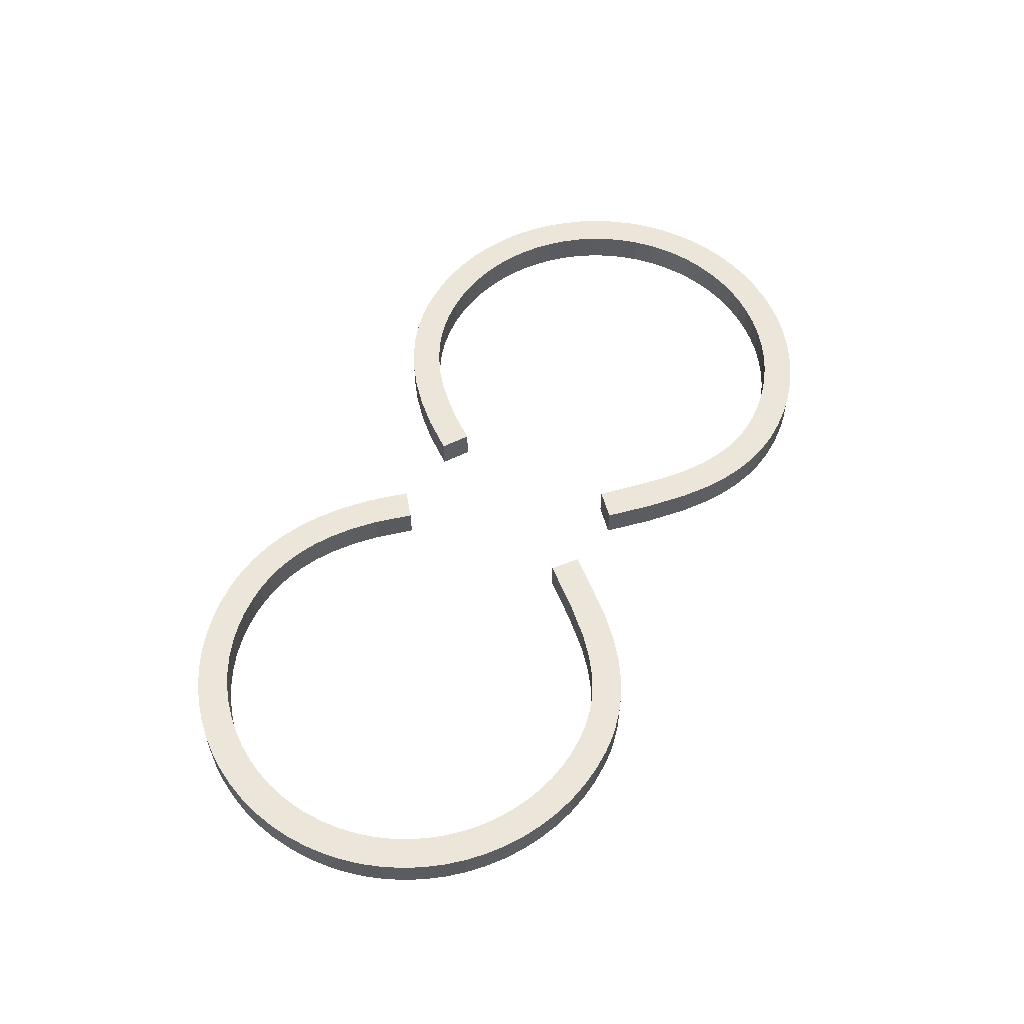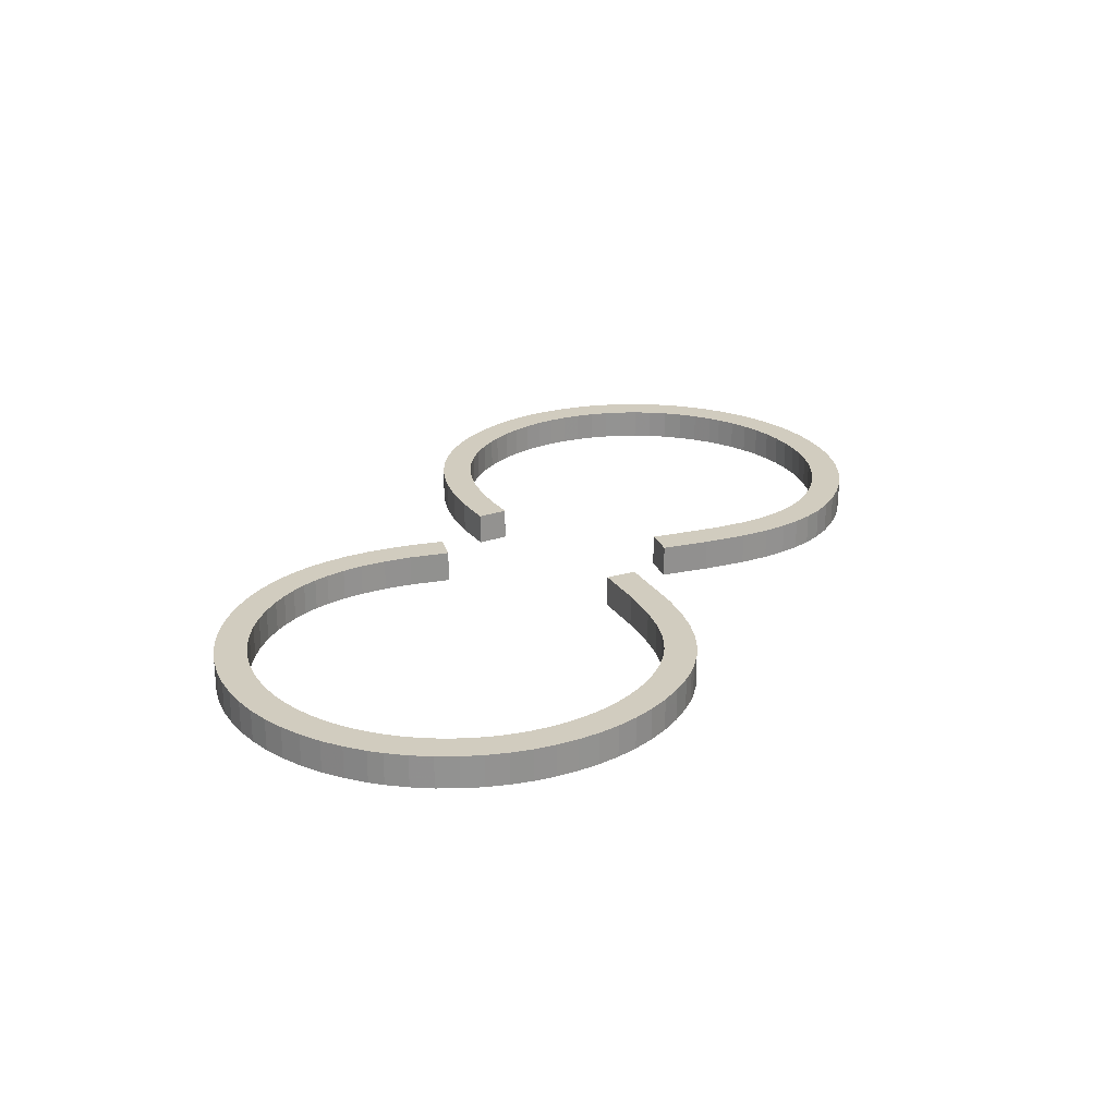
<metadata>
{"format":"obj","ext":"obj","renderer":"f3d","projection":"perspective","resolution":1024,"background":"white","views":[{"elev":55.8,"azim":-64.1,"up":"+Z"},{"elev":23.8,"azim":-67.5,"up":"+Z"}]}
</metadata>
<code>
g logo
v -0.2362 -0.226 0.01458
v -0.258 -0.225 0.01458
v -0.2792 -0.2219 0.01458
v -0.2996 -0.2168 0.01458
v -0.3193 -0.2099 0.01458
v -0.3381 -0.2012 0.01458
v -0.3559 -0.1909 0.01458
v -0.3727 -0.179 0.01458
v -0.3882 -0.1657 0.01458
v -0.4024 -0.151 0.01458
v -0.4153 -0.1351 0.01458
v -0.4267 -0.118 0.01458
v -0.4364 -0.09983 0.01458
v -0.4445 -0.08073 0.01458
v -0.4508 -0.06076 0.01458
v -0.4553 -0.04004 0.01458
v -0.4571 -0.02585 0.01458
v -0.4582 -0.004082 0.01458
v -0.4571 0.01769 0.01458
v -0.454 0.03886 0.01458
v -0.4489 0.05934 0.01458
v -0.442 0.07904 0.01458
v -0.4334 0.09784 0.01458
v -0.423 0.1156 0.01458
v -0.4112 0.1324 0.01458
v -0.3978 0.1479 0.01458
v -0.3832 0.1621 0.01458
v -0.3672 0.175 0.01458
v -0.3501 0.1864 0.01458
v -0.332 0.1961 0.01458
v -0.3129 0.2042 0.01458
v -0.2929 0.2105 0.01458
v -0.2722 0.215 0.01458
v -0.258 0.2168 0.01458
v -0.2362 0.2179 0.01458
v -0.2144 0.2168 0.01458
v -0.1932 0.2134 0.01458
v -0.1725 0.2078 0.01458
v -0.1525 0.1999 0.01458
v -0.133 0.1898 0.01458
v -0.1139 0.1773 0.01458
v -0.09543 0.1626 0.01458
v -0.07385 0.1418 0.01458
v -0.05982 0.1261 0.01458
v -0.04267 0.1044 0.01458
v -0.06679 0.08654 0.01458
v -0.09157 0.1169 0.01458
v -0.1105 0.136 0.01458
v -0.1299 0.1521 0.01458
v -0.1465 0.1631 0.01458
v -0.1634 0.1721 0.01458
v -0.1773 0.1778 0.01458
v -0.1915 0.1823 0.01458
v -0.2061 0.1854 0.01458
v -0.2209 0.1873 0.01458
v -0.2362 0.1879 0.01458
v -0.255 0.187 0.01458
v -0.2734 0.1843 0.01458
v -0.2911 0.1799 0.01458
v -0.3081 0.1739 0.01458
v -0.3244 0.1664 0.01458
v -0.3398 0.1575 0.01458
v -0.3542 0.1472 0.01458
v -0.3677 0.1357 0.01458
v -0.38 0.123 0.01458
v -0.3911 0.1092 0.01458
v -0.4009 0.09443 0.01458
v -0.4094 0.07873 0.01458
v -0.4164 0.06221 0.01458
v -0.4218 0.04494 0.01458
v -0.4257 0.02702 0.01458
v -0.4273 0.01474 0.01458
v -0.4282 -0.004082 0.01458
v -0.4273 -0.02291 0.01458
v -0.4246 -0.04122 0.01458
v -0.4202 -0.05894 0.01458
v -0.4142 -0.07596 0.01458
v -0.4067 -0.09222 0.01458
v -0.3978 -0.1076 0.01458
v -0.3875 -0.1221 0.01458
v -0.376 -0.1355 0.01458
v -0.3633 -0.1478 0.01458
v -0.3495 -0.159 0.01458
v -0.3347 -0.1688 0.01458
v -0.319 -0.1772 0.01458
v -0.3025 -0.1842 0.01458
v -0.2852 -0.1897 0.01458
v -0.2673 -0.1935 0.01458
v -0.255 -0.1951 0.01458
v -0.2362 -0.196 0.01458
v -0.2194 -0.1952 0.01458
v -0.2035 -0.1926 0.01458
v -0.1883 -0.1884 0.01458
v -0.1738 -0.1826 0.01458
v -0.1599 -0.1755 0.01458
v -0.143 -0.1646 0.01458
v -0.1233 -0.1489 0.01458
v -0.0942 -0.1207 0.01458
v -0.06093 -0.08385 0.01458
v -0.0383 -0.1036 0.01458
v -0.08926 -0.1586 0.01458
v -0.1142 -0.1806 0.01458
v -0.1335 -0.1944 0.01458
v -0.154 -0.2063 0.01458
v -0.1716 -0.2141 0.01458
v -0.1901 -0.2201 0.01458
v -0.2099 -0.2242 0.01458
v -0.2202 -0.2253 0.01458
v -0.2362 -0.226 -0.01542
v -0.258 -0.225 -0.01542
v -0.2792 -0.2219 -0.01542
v -0.2996 -0.2168 -0.01542
v -0.3193 -0.2099 -0.01542
v -0.3381 -0.2012 -0.01542
v -0.3559 -0.1909 -0.01542
v -0.3727 -0.179 -0.01542
v -0.3882 -0.1657 -0.01542
v -0.4024 -0.151 -0.01542
v -0.4153 -0.1351 -0.01542
v -0.4267 -0.118 -0.01542
v -0.4364 -0.09983 -0.01542
v -0.4445 -0.08073 -0.01542
v -0.4508 -0.06076 -0.01542
v -0.4553 -0.04004 -0.01542
v -0.4571 -0.02585 -0.01542
v -0.4582 -0.004082 -0.01542
v -0.4571 0.01769 -0.01542
v -0.454 0.03886 -0.01542
v -0.4489 0.05934 -0.01542
v -0.442 0.07904 -0.01542
v -0.4334 0.09784 -0.01542
v -0.423 0.1156 -0.01542
v -0.4112 0.1324 -0.01542
v -0.3978 0.1479 -0.01542
v -0.3832 0.1621 -0.01542
v -0.3672 0.175 -0.01542
v -0.3501 0.1864 -0.01542
v -0.332 0.1961 -0.01542
v -0.3129 0.2042 -0.01542
v -0.2929 0.2105 -0.01542
v -0.2722 0.215 -0.01542
v -0.258 0.2168 -0.01542
v -0.2362 0.2179 -0.01542
v -0.2144 0.2168 -0.01542
v -0.1932 0.2134 -0.01542
v -0.1725 0.2078 -0.01542
v -0.1525 0.1999 -0.01542
v -0.133 0.1898 -0.01542
v -0.1139 0.1773 -0.01542
v -0.09543 0.1626 -0.01542
v -0.07385 0.1418 -0.01542
v -0.05982 0.1261 -0.01542
v -0.04267 0.1044 -0.01542
v -0.06679 0.08654 -0.01542
v -0.09157 0.1169 -0.01542
v -0.1105 0.136 -0.01542
v -0.1299 0.1521 -0.01542
v -0.1465 0.1631 -0.01542
v -0.1634 0.1721 -0.01542
v -0.1773 0.1778 -0.01542
v -0.1915 0.1823 -0.01542
v -0.2061 0.1854 -0.01542
v -0.2209 0.1873 -0.01542
v -0.2362 0.1879 -0.01542
v -0.255 0.187 -0.01542
v -0.2734 0.1843 -0.01542
v -0.2911 0.1799 -0.01542
v -0.3081 0.1739 -0.01542
v -0.3244 0.1664 -0.01542
v -0.3398 0.1575 -0.01542
v -0.3542 0.1472 -0.01542
v -0.3677 0.1357 -0.01542
v -0.38 0.123 -0.01542
v -0.3911 0.1092 -0.01542
v -0.4009 0.09443 -0.01542
v -0.4094 0.07873 -0.01542
v -0.4164 0.06221 -0.01542
v -0.4218 0.04494 -0.01542
v -0.4257 0.02702 -0.01542
v -0.4273 0.01474 -0.01542
v -0.4282 -0.004082 -0.01542
v -0.4273 -0.02291 -0.01542
v -0.4246 -0.04122 -0.01542
v -0.4202 -0.05894 -0.01542
v -0.4142 -0.07596 -0.01542
v -0.4067 -0.09222 -0.01542
v -0.3978 -0.1076 -0.01542
v -0.3875 -0.1221 -0.01542
v -0.376 -0.1355 -0.01542
v -0.3633 -0.1478 -0.01542
v -0.3495 -0.159 -0.01542
v -0.3347 -0.1688 -0.01542
v -0.319 -0.1772 -0.01542
v -0.3025 -0.1842 -0.01542
v -0.2852 -0.1897 -0.01542
v -0.2673 -0.1935 -0.01542
v -0.255 -0.1951 -0.01542
v -0.2362 -0.196 -0.01542
v -0.2194 -0.1952 -0.01542
v -0.2035 -0.1926 -0.01542
v -0.1883 -0.1884 -0.01542
v -0.1738 -0.1826 -0.01542
v -0.1599 -0.1755 -0.01542
v -0.143 -0.1646 -0.01542
v -0.1233 -0.1489 -0.01542
v -0.0942 -0.1207 -0.01542
v -0.06093 -0.08385 -0.01542
v -0.0383 -0.1036 -0.01542
v -0.08926 -0.1586 -0.01542
v -0.1142 -0.1806 -0.01542
v -0.1335 -0.1944 -0.01542
v -0.154 -0.2063 -0.01542
v -0.1716 -0.2141 -0.01542
v -0.1901 -0.2201 -0.01542
v -0.2099 -0.2242 -0.01542
v -0.2202 -0.2253 -0.01542
v 0.227 -0.2336 0.01458
v 0.2057 -0.2323 0.01458
v 0.1857 -0.2289 0.01458
v 0.1668 -0.2233 0.01458
v 0.1491 -0.2159 0.01458
v 0.1323 -0.207 0.01458
v 0.1125 -0.1938 0.01458
v 0.09045 -0.1758 0.01458
v 0.06006 -0.1459 0.01458
v 0.02904 -0.1111 0.01458
v 0.05166 -0.09136 0.01458
v 0.1011 -0.1446 0.01458
v 0.1239 -0.1646 0.01458
v 0.1404 -0.1767 0.01458
v 0.1575 -0.1867 0.01458
v 0.1717 -0.1932 0.01458
v 0.1866 -0.1982 0.01458
v 0.2021 -0.2016 0.01458
v 0.2143 -0.2031 0.01458
v 0.227 -0.2036 0.01458
v 0.2458 -0.2026 0.01458
v 0.2641 -0.1999 0.01458
v 0.2818 -0.1956 0.01458
v 0.2988 -0.1896 0.01458
v 0.3151 -0.1821 0.01458
v 0.3305 -0.1732 0.01458
v 0.345 -0.1629 0.01458
v 0.3584 -0.1514 0.01458
v 0.3707 -0.1387 0.01458
v 0.3818 -0.1249 0.01458
v 0.3917 -0.1101 0.01458
v 0.4001 -0.09441 0.01458
v 0.4071 -0.07788 0.01458
v 0.4126 -0.06062 0.01458
v 0.4164 -0.0427 0.01458
v 0.418 -0.03043 0.01458
v 0.4189 -0.0116 0.01458
v 0.418 0.007222 0.01458
v 0.4153 0.02553 0.01458
v 0.4109 0.04325 0.01458
v 0.4049 0.06028 0.01458
v 0.3974 0.07654 0.01458
v 0.3885 0.09194 0.01458
v 0.3783 0.1064 0.01458
v 0.3667 0.1198 0.01458
v 0.354 0.1322 0.01458
v 0.3402 0.1433 0.01458
v 0.3255 0.1531 0.01458
v 0.3098 0.1616 0.01458
v 0.2932 0.1686 0.01458
v 0.276 0.174 0.01458
v 0.258 0.1778 0.01458
v 0.2458 0.1794 0.01458
v 0.227 0.1804 0.01458
v 0.2079 0.1794 0.01458
v 0.1895 0.1765 0.01458
v 0.1751 0.1727 0.01458
v 0.1611 0.1676 0.01458
v 0.144 0.1595 0.01458
v 0.1272 0.1492 0.01458
v 0.1109 0.1369 0.01458
v 0.09173 0.1193 0.01458
v 0.07605 0.1023 0.01458
v 0.05752 0.07903 0.01458
v 0.0334 0.09686 0.01458
v 0.05753 0.1266 0.01458
v 0.07889 0.1485 0.01458
v 0.1009 0.167 0.01458
v 0.1198 0.1799 0.01458
v 0.1393 0.1906 0.01458
v 0.1592 0.1989 0.01458
v 0.1797 0.2049 0.01458
v 0.2008 0.2088 0.01458
v 0.2138 0.21 0.01458
v 0.227 0.2104 0.01458
v 0.2487 0.2093 0.01458
v 0.2699 0.2062 0.01458
v 0.2904 0.2011 0.01458
v 0.3101 0.1942 0.01458
v 0.3289 0.1855 0.01458
v 0.3467 0.1752 0.01458
v 0.3634 0.1634 0.01458
v 0.3789 0.15 0.01458
v 0.3932 0.1353 0.01458
v 0.406 0.1194 0.01458
v 0.4174 0.1023 0.01458
v 0.4272 0.08415 0.01458
v 0.4353 0.06505 0.01458
v 0.4416 0.04508 0.01458
v 0.446 0.02435 0.01458
v 0.4478 0.01017 0.01458
v 0.4489 -0.0116 0.01458
v 0.4478 -0.03337 0.01458
v 0.4447 -0.05454 0.01458
v 0.4397 -0.07502 0.01458
v 0.4328 -0.09471 0.01458
v 0.4241 -0.1135 0.01458
v 0.4138 -0.1313 0.01458
v 0.4019 -0.148 0.01458
v 0.3886 -0.1636 0.01458
v 0.3739 -0.1778 0.01458
v 0.3579 -0.1907 0.01458
v 0.3409 -0.202 0.01458
v 0.3227 -0.2118 0.01458
v 0.3036 -0.2199 0.01458
v 0.2836 -0.2262 0.01458
v 0.2629 -0.2306 0.01458
v 0.2487 -0.2325 0.01458
v 0.227 -0.2336 -0.01542
v 0.2057 -0.2323 -0.01542
v 0.1857 -0.2289 -0.01542
v 0.1668 -0.2233 -0.01542
v 0.1491 -0.2159 -0.01542
v 0.1323 -0.207 -0.01542
v 0.1125 -0.1938 -0.01542
v 0.09045 -0.1758 -0.01542
v 0.06006 -0.1459 -0.01542
v 0.02904 -0.1111 -0.01542
v 0.05166 -0.09136 -0.01542
v 0.1011 -0.1446 -0.01542
v 0.1239 -0.1646 -0.01542
v 0.1404 -0.1767 -0.01542
v 0.1575 -0.1867 -0.01542
v 0.1717 -0.1932 -0.01542
v 0.1866 -0.1982 -0.01542
v 0.2021 -0.2016 -0.01542
v 0.2143 -0.2031 -0.01542
v 0.227 -0.2036 -0.01542
v 0.2458 -0.2026 -0.01542
v 0.2641 -0.1999 -0.01542
v 0.2818 -0.1956 -0.01542
v 0.2988 -0.1896 -0.01542
v 0.3151 -0.1821 -0.01542
v 0.3305 -0.1732 -0.01542
v 0.345 -0.1629 -0.01542
v 0.3584 -0.1514 -0.01542
v 0.3707 -0.1387 -0.01542
v 0.3818 -0.1249 -0.01542
v 0.3917 -0.1101 -0.01542
v 0.4001 -0.09441 -0.01542
v 0.4071 -0.07788 -0.01542
v 0.4126 -0.06062 -0.01542
v 0.4164 -0.0427 -0.01542
v 0.418 -0.03043 -0.01542
v 0.4189 -0.0116 -0.01542
v 0.418 0.007222 -0.01542
v 0.4153 0.02553 -0.01542
v 0.4109 0.04325 -0.01542
v 0.4049 0.06028 -0.01542
v 0.3974 0.07654 -0.01542
v 0.3885 0.09194 -0.01542
v 0.3783 0.1064 -0.01542
v 0.3667 0.1198 -0.01542
v 0.354 0.1322 -0.01542
v 0.3402 0.1433 -0.01542
v 0.3255 0.1531 -0.01542
v 0.3098 0.1616 -0.01542
v 0.2932 0.1686 -0.01542
v 0.276 0.174 -0.01542
v 0.258 0.1778 -0.01542
v 0.2458 0.1794 -0.01542
v 0.227 0.1804 -0.01542
v 0.2079 0.1794 -0.01542
v 0.1895 0.1765 -0.01542
v 0.1751 0.1727 -0.01542
v 0.1611 0.1676 -0.01542
v 0.144 0.1595 -0.01542
v 0.1272 0.1492 -0.01542
v 0.1109 0.1369 -0.01542
v 0.09173 0.1193 -0.01542
v 0.07605 0.1023 -0.01542
v 0.05752 0.07903 -0.01542
v 0.0334 0.09686 -0.01542
v 0.05753 0.1266 -0.01542
v 0.07889 0.1485 -0.01542
v 0.1009 0.167 -0.01542
v 0.1198 0.1799 -0.01542
v 0.1393 0.1906 -0.01542
v 0.1592 0.1989 -0.01542
v 0.1797 0.2049 -0.01542
v 0.2008 0.2088 -0.01542
v 0.2138 0.21 -0.01542
v 0.227 0.2104 -0.01542
v 0.2487 0.2093 -0.01542
v 0.2699 0.2062 -0.01542
v 0.2904 0.2011 -0.01542
v 0.3101 0.1942 -0.01542
v 0.3289 0.1855 -0.01542
v 0.3467 0.1752 -0.01542
v 0.3634 0.1634 -0.01542
v 0.3789 0.15 -0.01542
v 0.3932 0.1353 -0.01542
v 0.406 0.1194 -0.01542
v 0.4174 0.1023 -0.01542
v 0.4272 0.08415 -0.01542
v 0.4353 0.06505 -0.01542
v 0.4416 0.04508 -0.01542
v 0.446 0.02435 -0.01542
v 0.4478 0.01017 -0.01542
v 0.4489 -0.0116 -0.01542
v 0.4478 -0.03337 -0.01542
v 0.4447 -0.05454 -0.01542
v 0.4397 -0.07502 -0.01542
v 0.4328 -0.09471 -0.01542
v 0.4241 -0.1135 -0.01542
v 0.4138 -0.1313 -0.01542
v 0.4019 -0.148 -0.01542
v 0.3886 -0.1636 -0.01542
v 0.3739 -0.1778 -0.01542
v 0.3579 -0.1907 -0.01542
v 0.3409 -0.202 -0.01542
v 0.3227 -0.2118 -0.01542
v 0.3036 -0.2199 -0.01542
v 0.2836 -0.2262 -0.01542
v 0.2629 -0.2306 -0.01542
v 0.2487 -0.2325 -0.01542
f 109 1 2 110
f 110 2 3 111
f 111 3 4 112
f 112 4 5 113
f 113 5 6 114
f 114 6 7 115
f 115 7 8 116
f 116 8 9 117
f 117 9 10 118
f 118 10 11 119
f 119 11 12 120
f 120 12 13 121
f 121 13 14 122
f 122 14 15 123
f 123 15 16 124
f 124 16 17 125
f 125 17 18 126
f 126 18 19 127
f 127 19 20 128
f 128 20 21 129
f 129 21 22 130
f 130 22 23 131
f 131 23 24 132
f 132 24 25 133
f 133 25 26 134
f 134 26 27 135
f 135 27 28 136
f 136 28 29 137
f 137 29 30 138
f 138 30 31 139
f 139 31 32 140
f 140 32 33 141
f 141 33 34 142
f 142 34 35 143
f 143 35 36 144
f 144 36 37 145
f 145 37 38 146
f 146 38 39 147
f 147 39 40 148
f 148 40 41 149
f 149 41 42 150
f 150 42 43 151
f 151 43 44 152
f 152 44 45 153
f 153 45 46 154
f 154 46 47 155
f 155 47 48 156
f 156 48 49 157
f 157 49 50 158
f 158 50 51 159
f 159 51 52 160
f 160 52 53 161
f 161 53 54 162
f 162 54 55 163
f 163 55 56 164
f 164 56 57 165
f 165 57 58 166
f 166 58 59 167
f 167 59 60 168
f 168 60 61 169
f 169 61 62 170
f 170 62 63 171
f 171 63 64 172
f 172 64 65 173
f 173 65 66 174
f 174 66 67 175
f 175 67 68 176
f 176 68 69 177
f 177 69 70 178
f 178 70 71 179
f 179 71 72 180
f 180 72 73 181
f 181 73 74 182
f 182 74 75 183
f 183 75 76 184
f 184 76 77 185
f 185 77 78 186
f 186 78 79 187
f 187 79 80 188
f 188 80 81 189
f 189 81 82 190
f 190 82 83 191
f 191 83 84 192
f 192 84 85 193
f 193 85 86 194
f 194 86 87 195
f 195 87 88 196
f 196 88 89 197
f 197 89 90 198
f 198 90 91 199
f 199 91 92 200
f 200 92 93 201
f 201 93 94 202
f 202 94 95 203
f 203 95 96 204
f 204 96 97 205
f 205 97 98 206
f 206 98 99 207
f 207 99 100 208
f 208 100 101 209
f 209 101 102 210
f 210 102 103 211
f 211 103 104 212
f 212 104 105 213
f 213 105 106 214
f 214 106 107 215
f 215 107 108 216
f 216 108 1 109
f 325 217 218 326
f 326 218 219 327
f 327 219 220 328
f 328 220 221 329
f 329 221 222 330
f 330 222 223 331
f 331 223 224 332
f 332 224 225 333
f 333 225 226 334
f 334 226 227 335
f 335 227 228 336
f 336 228 229 337
f 337 229 230 338
f 338 230 231 339
f 339 231 232 340
f 340 232 233 341
f 341 233 234 342
f 342 234 235 343
f 343 235 236 344
f 344 236 237 345
f 345 237 238 346
f 346 238 239 347
f 347 239 240 348
f 348 240 241 349
f 349 241 242 350
f 350 242 243 351
f 351 243 244 352
f 352 244 245 353
f 353 245 246 354
f 354 246 247 355
f 355 247 248 356
f 356 248 249 357
f 357 249 250 358
f 358 250 251 359
f 359 251 252 360
f 360 252 253 361
f 361 253 254 362
f 362 254 255 363
f 363 255 256 364
f 364 256 257 365
f 365 257 258 366
f 366 258 259 367
f 367 259 260 368
f 368 260 261 369
f 369 261 262 370
f 370 262 263 371
f 371 263 264 372
f 372 264 265 373
f 373 265 266 374
f 374 266 267 375
f 375 267 268 376
f 376 268 269 377
f 377 269 270 378
f 378 270 271 379
f 379 271 272 380
f 380 272 273 381
f 381 273 274 382
f 382 274 275 383
f 383 275 276 384
f 384 276 277 385
f 385 277 278 386
f 386 278 279 387
f 387 279 280 388
f 388 280 281 389
f 389 281 282 390
f 390 282 283 391
f 391 283 284 392
f 392 284 285 393
f 393 285 286 394
f 394 286 287 395
f 395 287 288 396
f 396 288 289 397
f 397 289 290 398
f 398 290 291 399
f 399 291 292 400
f 400 292 293 401
f 401 293 294 402
f 402 294 295 403
f 403 295 296 404
f 404 296 297 405
f 405 297 298 406
f 406 298 299 407
f 407 299 300 408
f 408 300 301 409
f 409 301 302 410
f 410 302 303 411
f 411 303 304 412
f 412 304 305 413
f 413 305 306 414
f 414 306 307 415
f 415 307 308 416
f 416 308 309 417
f 417 309 310 418
f 418 310 311 419
f 419 311 312 420
f 420 312 313 421
f 421 313 314 422
f 422 314 315 423
f 423 315 316 424
f 424 316 317 425
f 425 317 318 426
f 426 318 319 427
f 427 319 320 428
f 428 320 321 429
f 429 321 322 430
f 430 322 323 431
f 431 323 324 432
f 432 324 217 325
f 264 297 296 265
f 29 62 61 30
f 263 298 297 264
f 28 63 62 29
f 256 305 304 257
f 46 45 44 47
f 250 311 310 251
f 15 76 75 16
f 262 299 298 263
f 237 324 323 238
f 21 70 69 22
f 243 318 317 244
f 27 64 63 28
f 261 300 299 262
f 2 89 88 3
f 255 306 305 256
f 8 83 82 9
f 249 312 311 250
f 26 65 64 27
f 260 301 300 261
f 20 71 70 21
f 236 217 324 237
f 14 77 76 15
f 278 283 282 279
f 25 66 65 26
f 254 307 306 255
f 1 90 89 2
f 259 302 301 260
f 19 72 71 20
f 277 284 283 278
f 43 48 47 44
f 234 219 218 235
f 24 67 66 25
f 107 92 91 108
f 42 49 48 43
f 248 313 312 249
f 276 285 284 277
f 13 78 77 14
f 258 303 302 259
f 23 68 67 24
f 257 304 303 258
f 41 50 49 42
f 275 286 285 276
f 18 73 72 19
f 253 308 307 254
f 7 84 83 8
f 242 319 318 243
f 40 51 50 41
f 274 287 286 275
f 22 69 68 23
f 229 224 223 230
f 105 94 93 106
f 252 309 308 253
f 39 52 51 40
f 273 288 287 274
f 17 74 73 18
f 247 314 313 248
f 12 79 78 13
f 235 218 217 236
f 38 53 52 39
f 272 289 288 273
f 108 91 90 1
f 251 310 309 252
f 37 54 53 38
f 241 320 319 242
f 16 75 74 17
f 271 290 289 272
f 6 85 84 7
f 36 55 54 37
f 11 80 79 12
f 103 96 95 104
f 35 56 55 36
f 106 93 92 107
f 10 81 80 11
f 34 57 56 35
f 5 86 85 6
f 101 98 97 102
f 33 58 57 34
f 9 82 81 10
f 104 95 94 105
f 32 59 58 33
f 4 87 86 5
f 100 99 98 101
f 31 60 59 32
f 102 97 96 103
f 3 88 87 4
f 30 61 60 31
f 246 315 314 247
f 232 221 220 233
f 270 291 290 271
f 230 223 222 231
f 245 316 315 246
f 269 292 291 270
f 240 321 320 241
f 233 220 219 234
f 268 293 292 269
f 244 317 316 245
f 228 225 224 229
f 267 294 293 268
f 239 322 321 240
f 231 222 221 232
f 266 295 294 267
f 227 226 225 228
f 334 335 336 333
f 351 426 427 350
f 352 425 426 351
f 116 191 192 115
f 117 190 191 116
f 207 208 209 206
f 130 177 178 129
f 124 183 184 123
f 118 189 190 117
f 143 164 165 142
f 137 170 171 136
f 119 188 189 118
f 125 182 183 124
f 131 176 177 130
f 120 187 188 119
f 144 163 164 143
f 210 205 206 209
f 126 181 182 125
f 121 186 187 120
f 211 204 205 210
f 146 161 162 145
f 132 175 176 131
f 212 203 204 211
f 365 412 413 364
f 122 185 186 121
f 359 418 419 358
f 127 180 181 126
f 353 424 425 352
f 213 202 203 212
f 379 398 399 378
f 138 169 170 137
f 372 405 406 371
f 123 184 185 122
f 354 423 424 353
f 214 201 202 213
f 360 417 418 359
f 148 159 160 147
f 366 411 412 365
f 128 179 180 127
f 355 422 423 354
f 215 200 201 214
f 392 385 386 391
f 133 174 175 132
f 337 332 333 336
f 145 162 163 144
f 361 416 417 360
f 216 199 200 215
f 356 421 422 355
f 129 178 179 128
f 338 331 332 337
f 139 168 169 138
f 394 383 384 393
f 109 198 199 216
f 367 410 411 366
f 339 330 331 338
f 134 173 174 133
f 150 157 158 149
f 357 420 421 356
f 110 197 198 109
f 362 415 416 361
f 147 160 161 146
f 340 329 330 339
f 135 172 173 134
f 373 404 405 372
f 111 196 197 110
f 358 419 420 357
f 140 167 168 139
f 341 328 329 340
f 153 154 155 152
f 378 399 400 377
f 112 195 196 111
f 363 414 415 362
f 136 171 172 135
f 342 327 328 341
f 149 158 159 148
f 368 409 410 367
f 113 194 195 112
f 388 389 390 387
f 141 166 167 140
f 343 326 327 342
f 156 151 152 155
f 364 413 414 363
f 114 193 194 113
f 374 403 404 373
f 151 156 157 150
f 344 325 326 343
f 142 165 166 141
f 369 408 409 368
f 391 386 387 390
f 115 192 193 114
f 281 280 279 282
f 345 432 325 344
f 238 323 322 239
f 396 381 382 395
f 370 407 408 369
f 346 431 432 345
f 375 402 403 374
f 393 384 385 392
f 347 430 431 346
f 371 406 407 370
f 398 379 380 397
f 348 429 430 347
f 402 375 376 401
f 377 400 401 376
f 349 428 429 348
f 395 382 383 394
f 265 296 295 266
f 350 427 428 349
f 397 380 381 396

</code>
